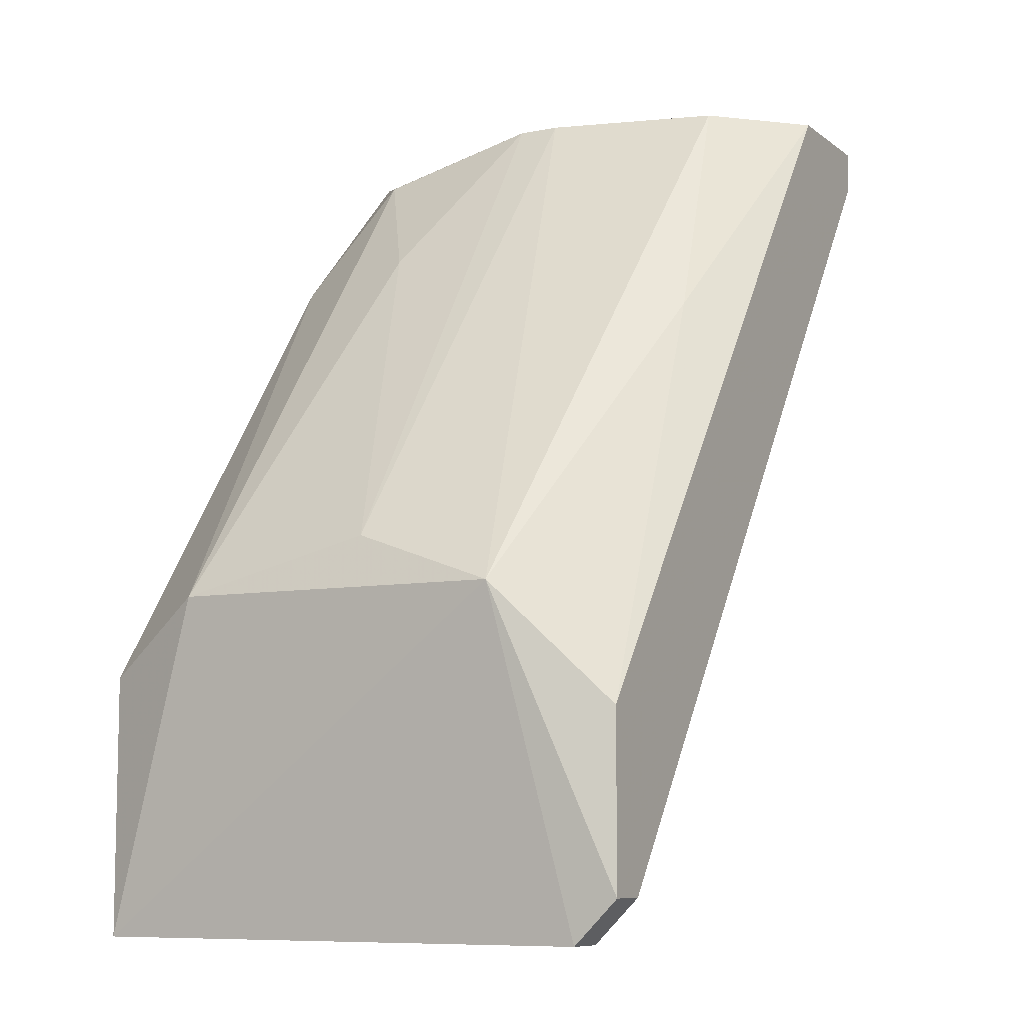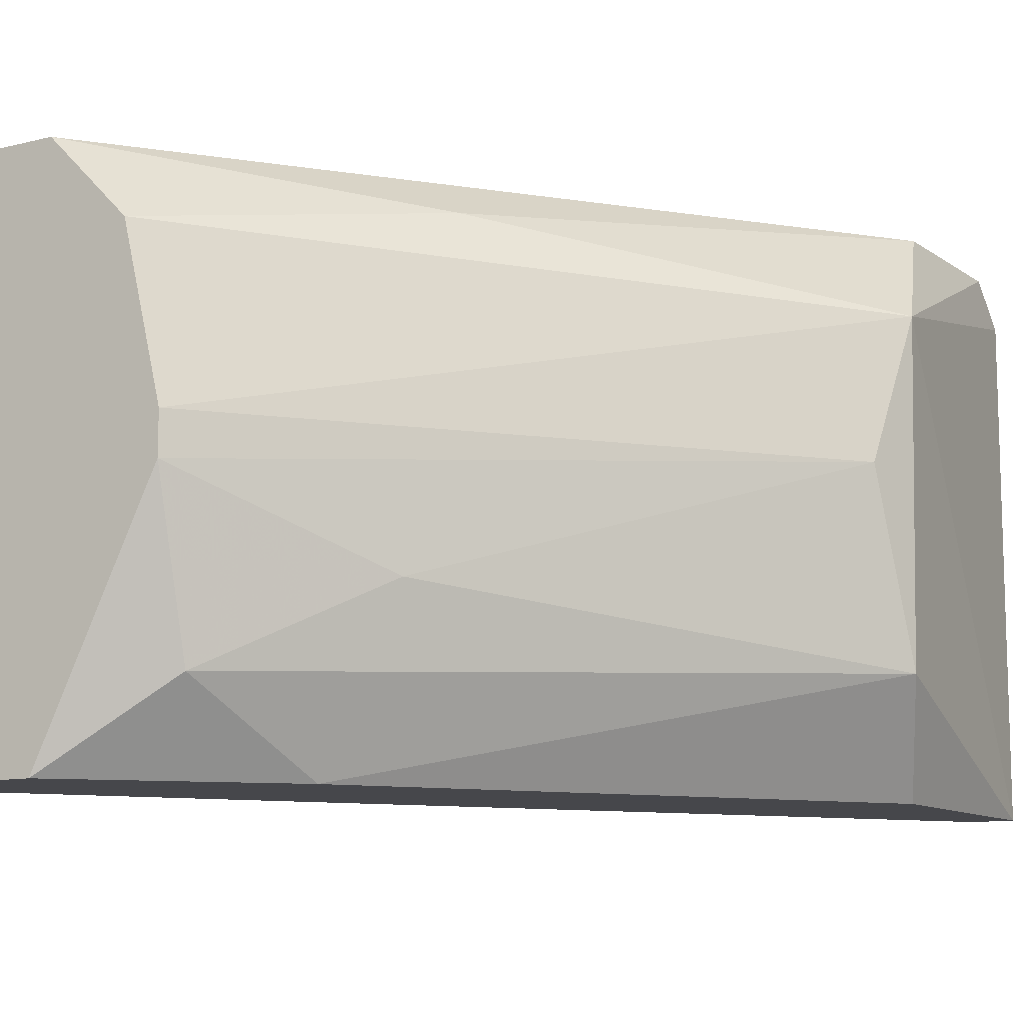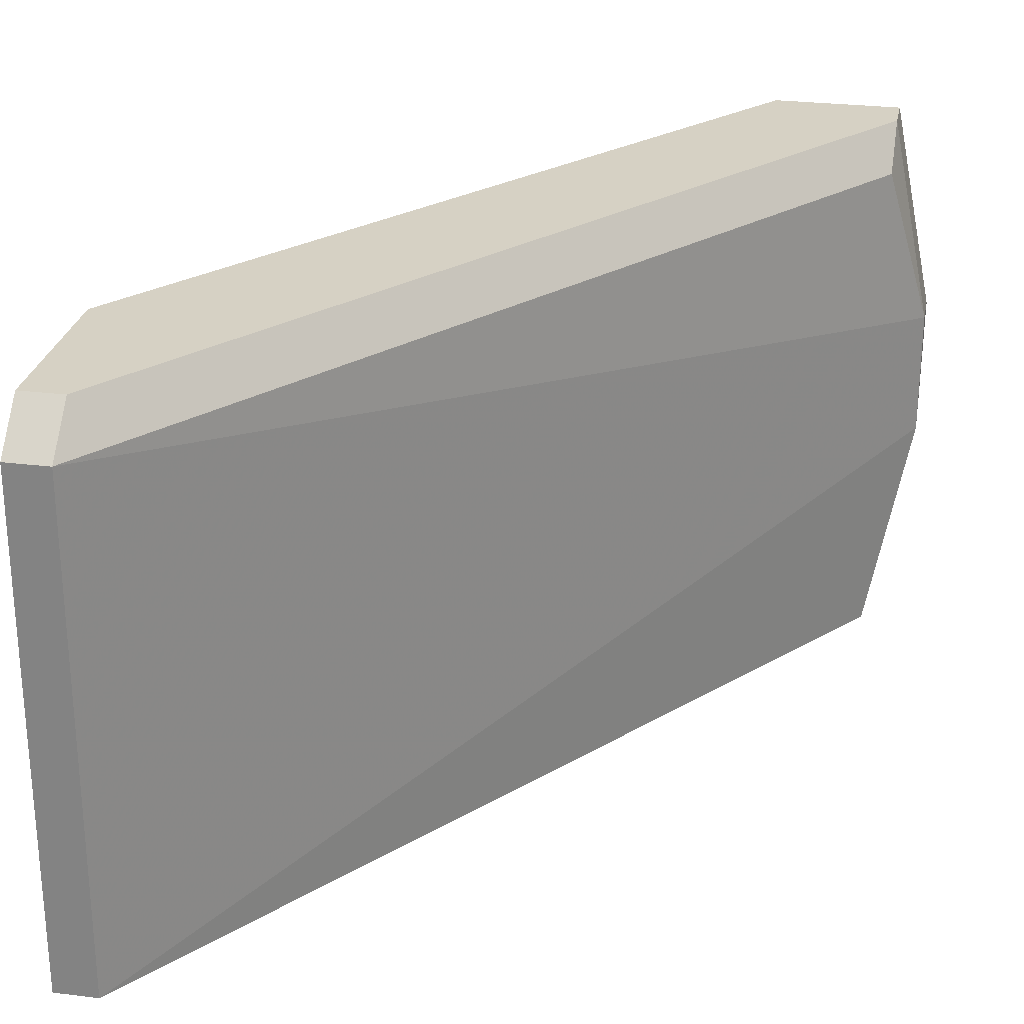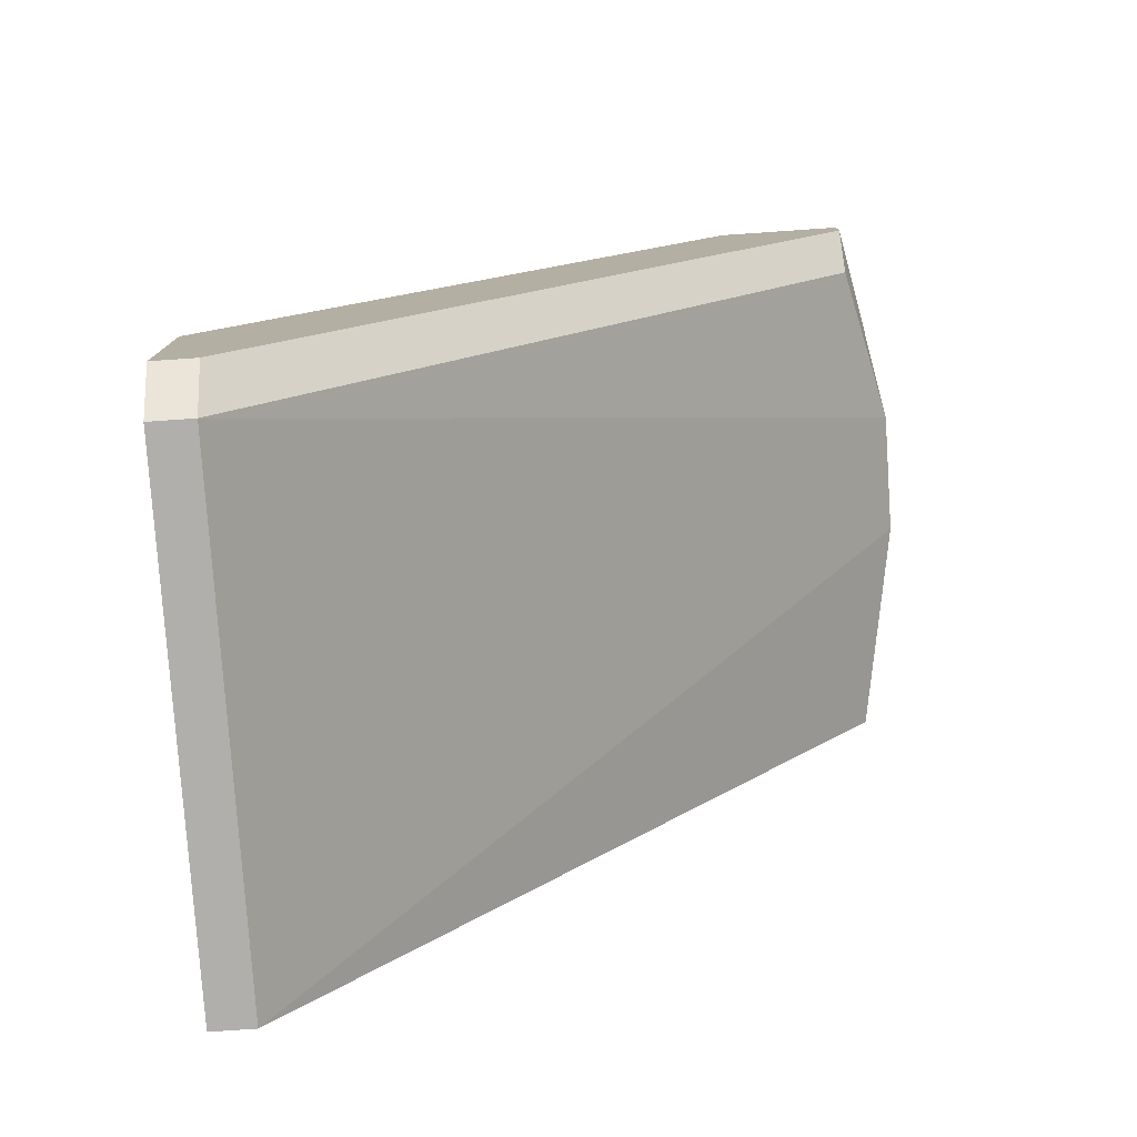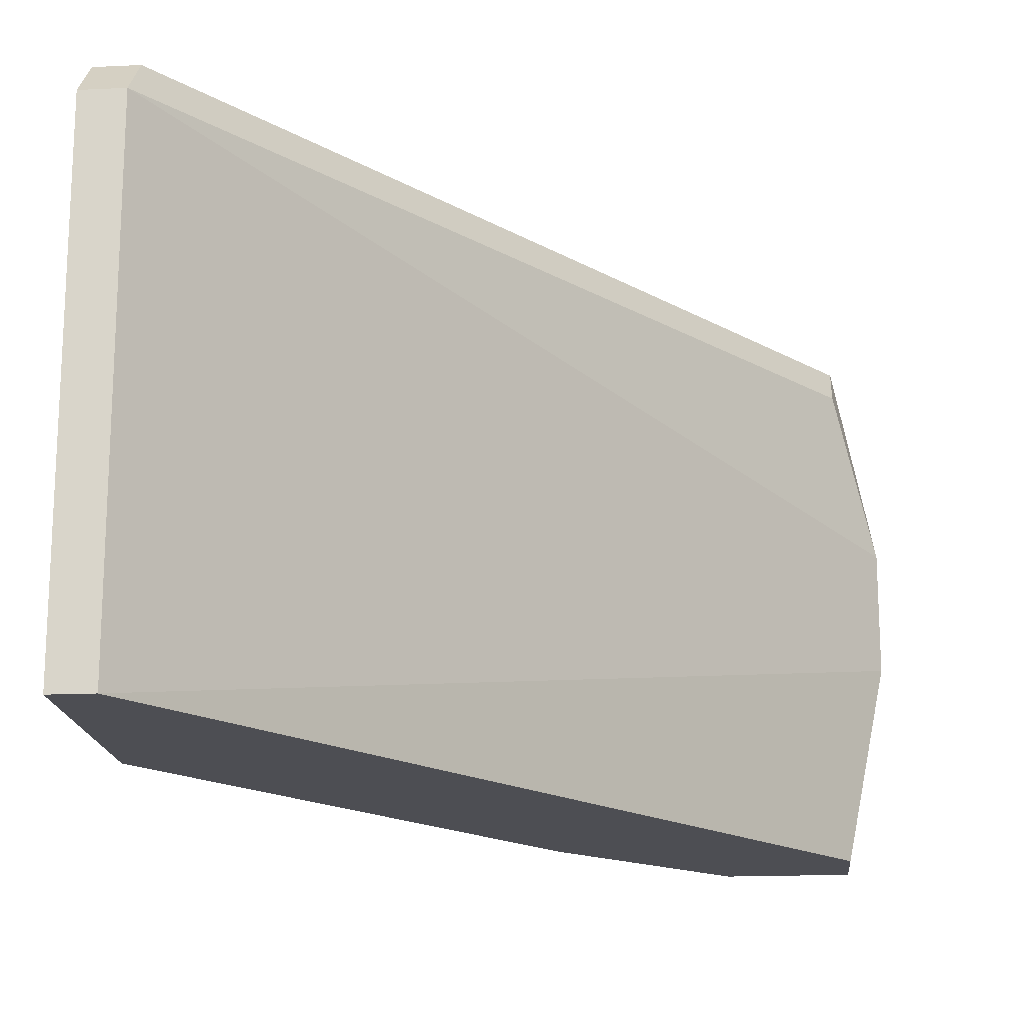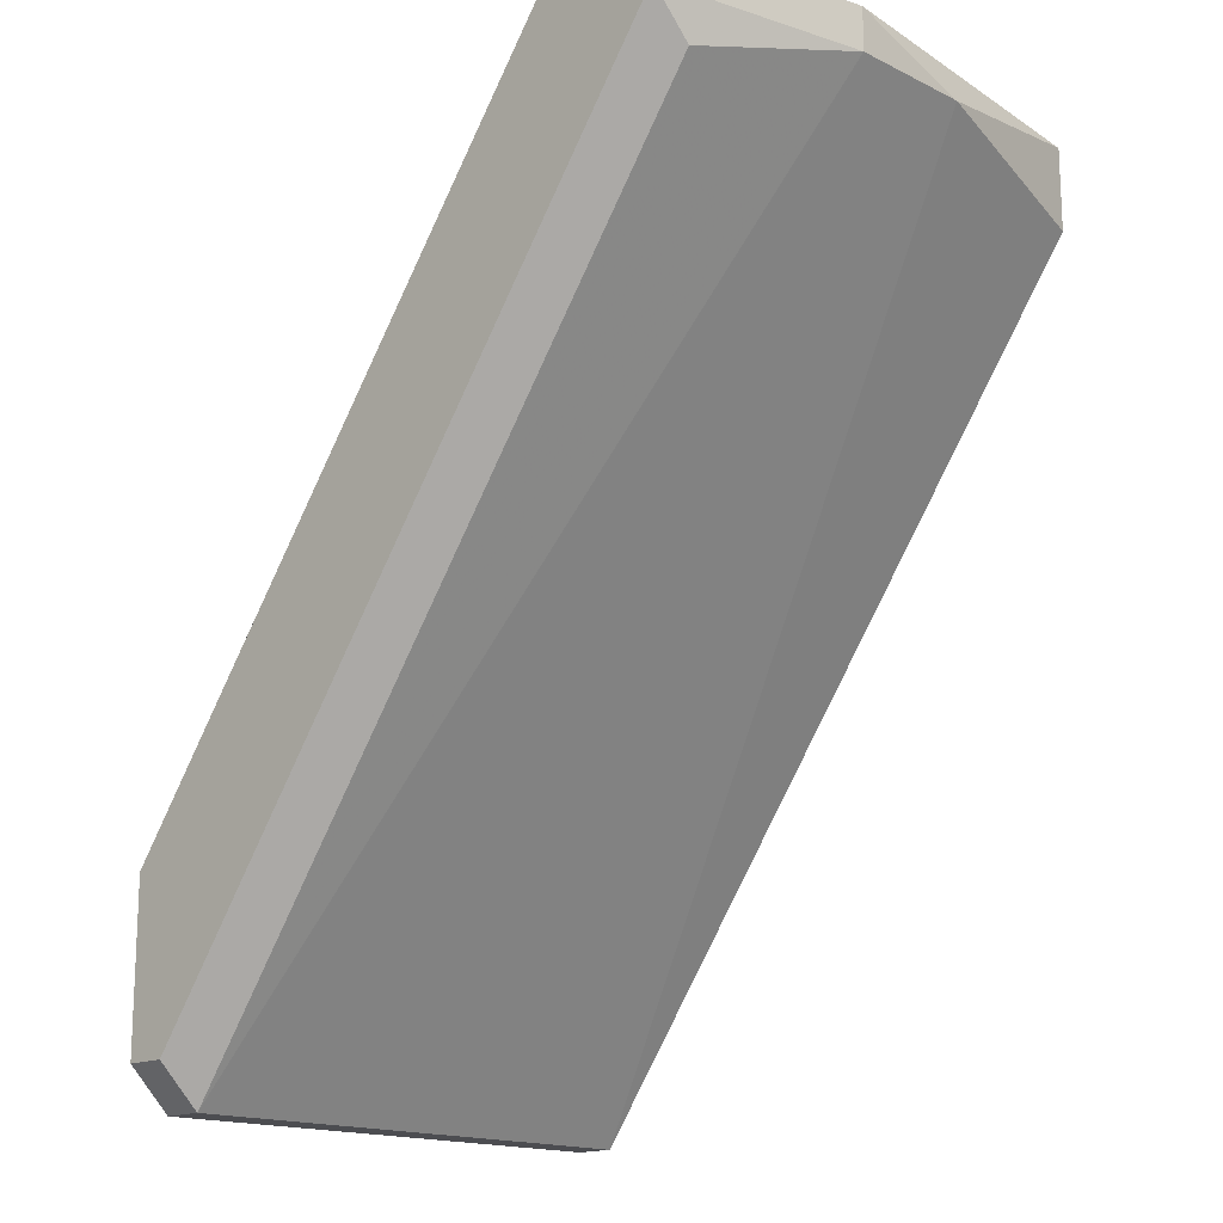
<metadata>
{"format":"obj","ext":"obj","renderer":"f3d","projection":"perspective","resolution":1024,"background":"white","views":[{"elev":-8.4,"azim":-61.7,"up":"+Y"},{"elev":-10.8,"azim":-148.3,"up":"+Z"},{"elev":26.8,"azim":11.1,"up":"+Z"},{"elev":-78.1,"azim":3.9,"up":"+Y"},{"elev":-17.4,"azim":5.3,"up":"+Z"},{"elev":-16.2,"azim":44.7,"up":"+Y"}]}
</metadata>
<code>
v 0.1329 -0.116 -0.06357
v 0.1435 -0.116 -0.06357
v 0.2911 0.1054 -0.06357
v 0.2911 0.09489 0.07351
v 0.1329 -0.1054 0.07351
v 0.1235 -0.03457 -0.03605
v 0.2384 0.1054 0.05242
v 0.1221 -0.03501 0.0466
v 0.2278 0.09489 -0.04247
v 0.1435 -0.116 0.06296
v 0.3016 0.09489 -0.01083
v 0.1329 -0.05272 -0.06357
v 0.2594 0.1054 0.07351
v 0.2278 0.1054 -0.000287
v 0.2911 0.08435 -0.06357
v 0.1329 -0.06325 0.07351
v 0.2594 0.1054 -0.06357
v 0.2911 0.08435 0.06296
v 0.3016 0.1054 0.02078
v 0.1269 -0.02219 0.0106
v 0.2173 0.06327 -0.06357
v 0.1329 -0.116 0.06296
v 0.1962 0.04217 0.06296
v 0.2278 0.1054 0.01022
v 0.3016 0.09489 0.02078
v 0.1435 -0.1054 0.07351
v 0.1962 0.06327 -0.02138
v 0.2911 0.1054 0.07351
f 4 19 28
f 2 1 3
f 6 1 8
f 1 2 10
f 10 2 11
f 3 1 12
f 1 6 12
f 5 4 13
f 3 7 13
f 7 3 14
f 2 3 15
f 11 2 15
f 3 11 15
f 8 5 16
f 5 13 16
f 3 12 17
f 14 3 17
f 9 14 17
f 4 10 18
f 11 3 19
f 3 13 19
f 6 8 20
f 6 9 21
f 12 6 21
f 17 12 21
f 9 17 21
f 5 8 22
f 8 1 22
f 1 10 22
f 10 5 22
f 7 8 23
f 13 7 23
f 8 16 23
f 16 13 23
f 8 7 24
f 7 14 24
f 20 8 24
f 14 20 24
f 10 11 25
f 4 18 25
f 18 10 25
f 11 19 25
f 19 4 25
f 4 5 26
f 10 4 26
f 5 10 26
f 9 6 27
f 14 9 27
f 6 20 27
f 20 14 27
f 13 4 28
f 19 13 28

</code>
